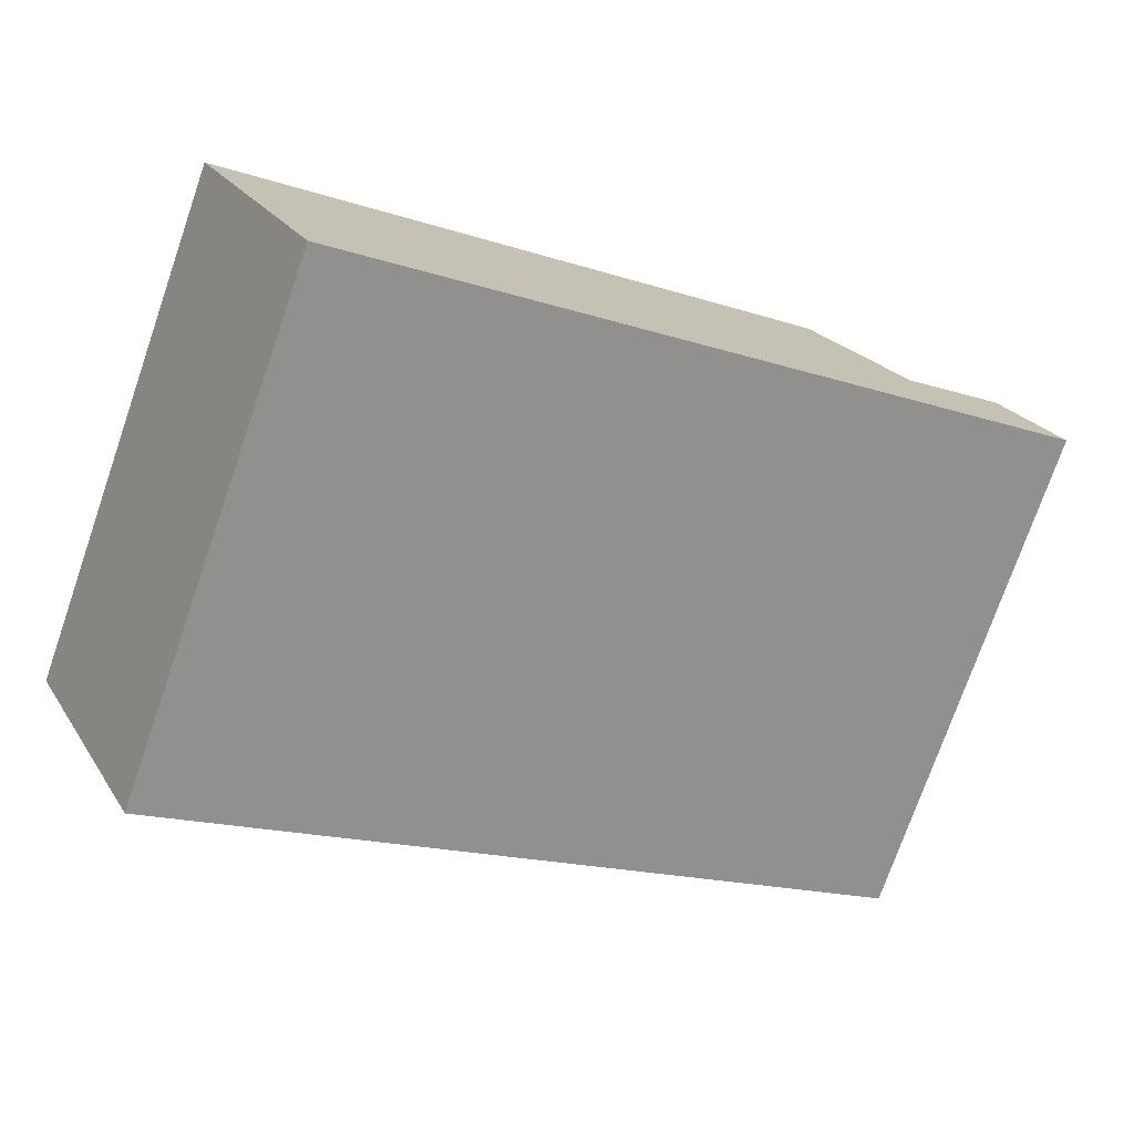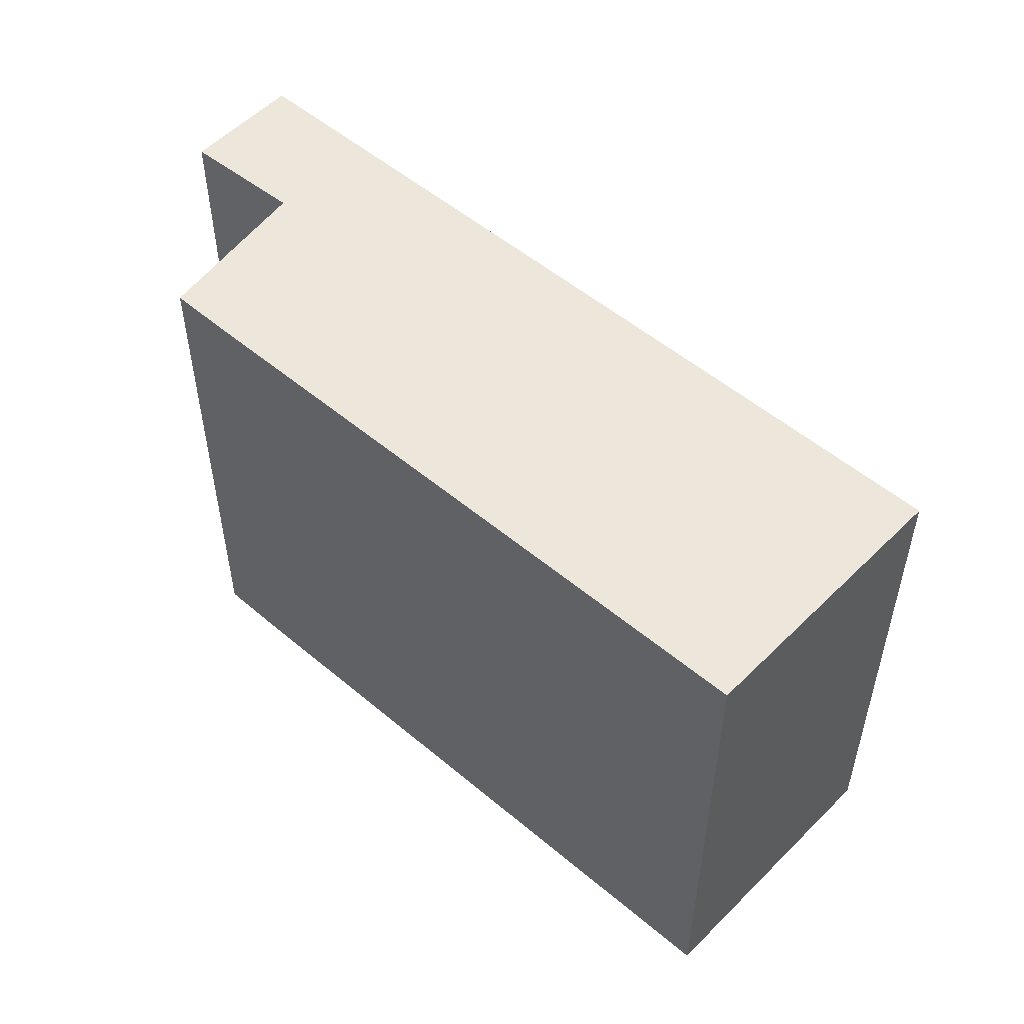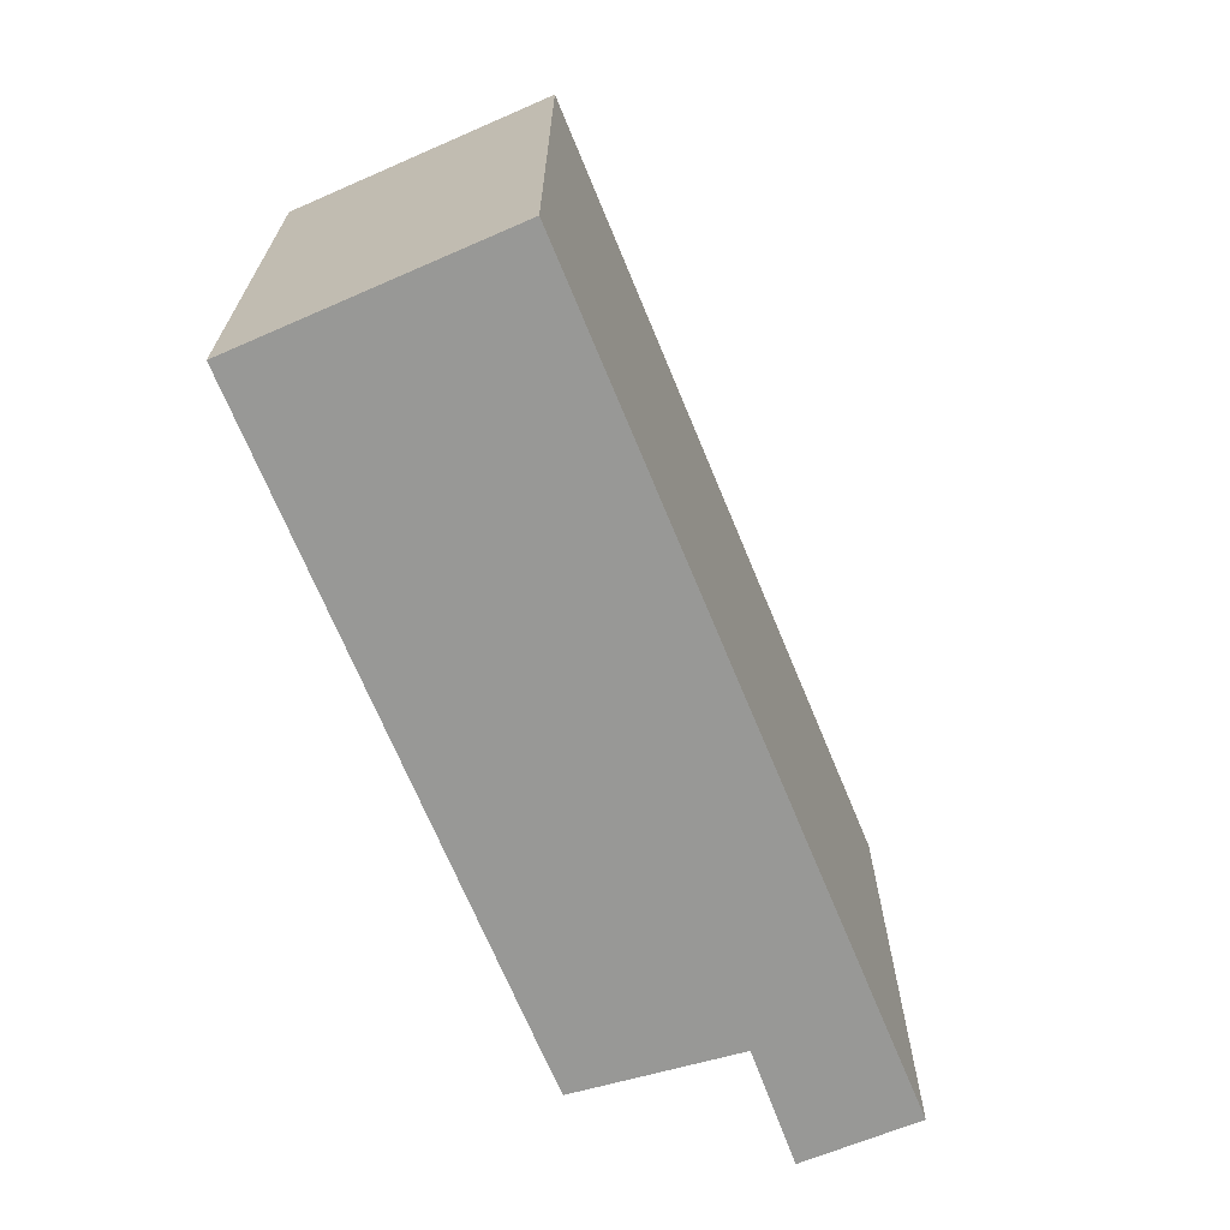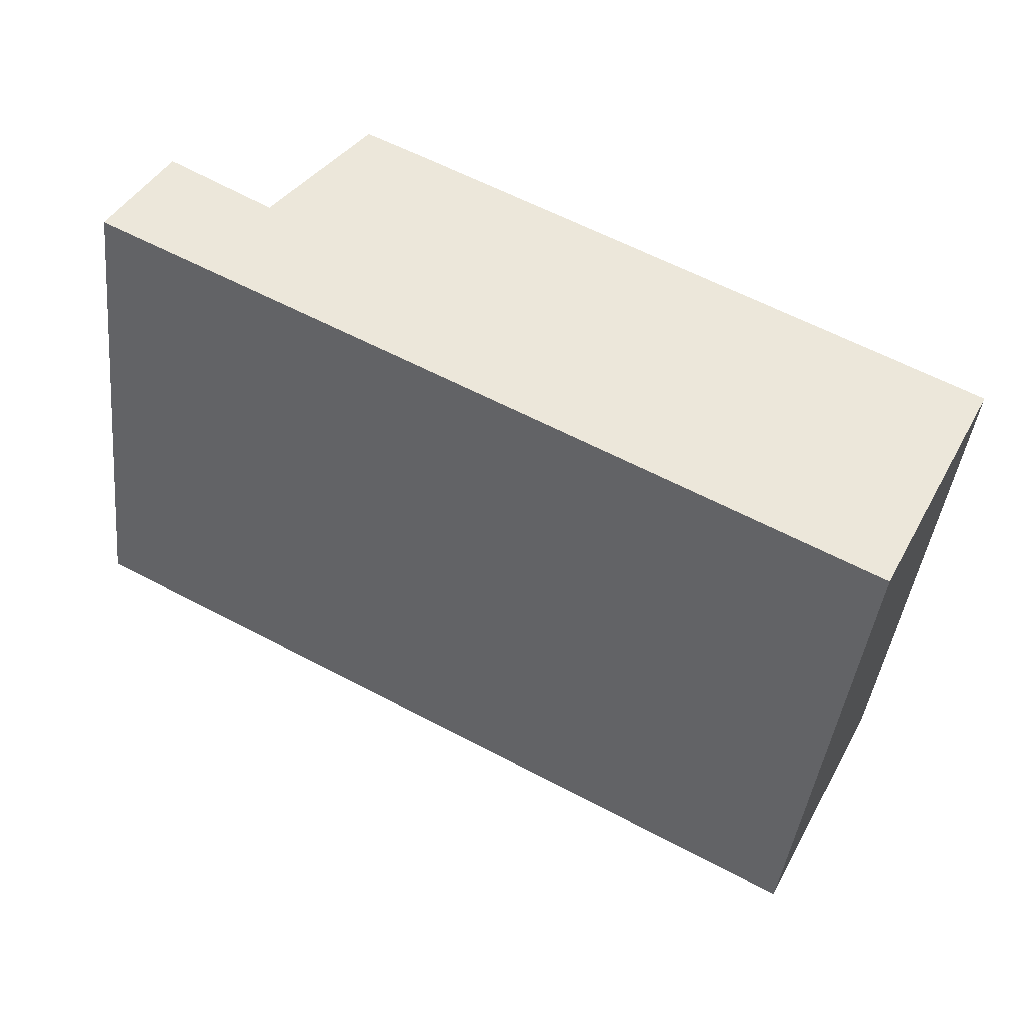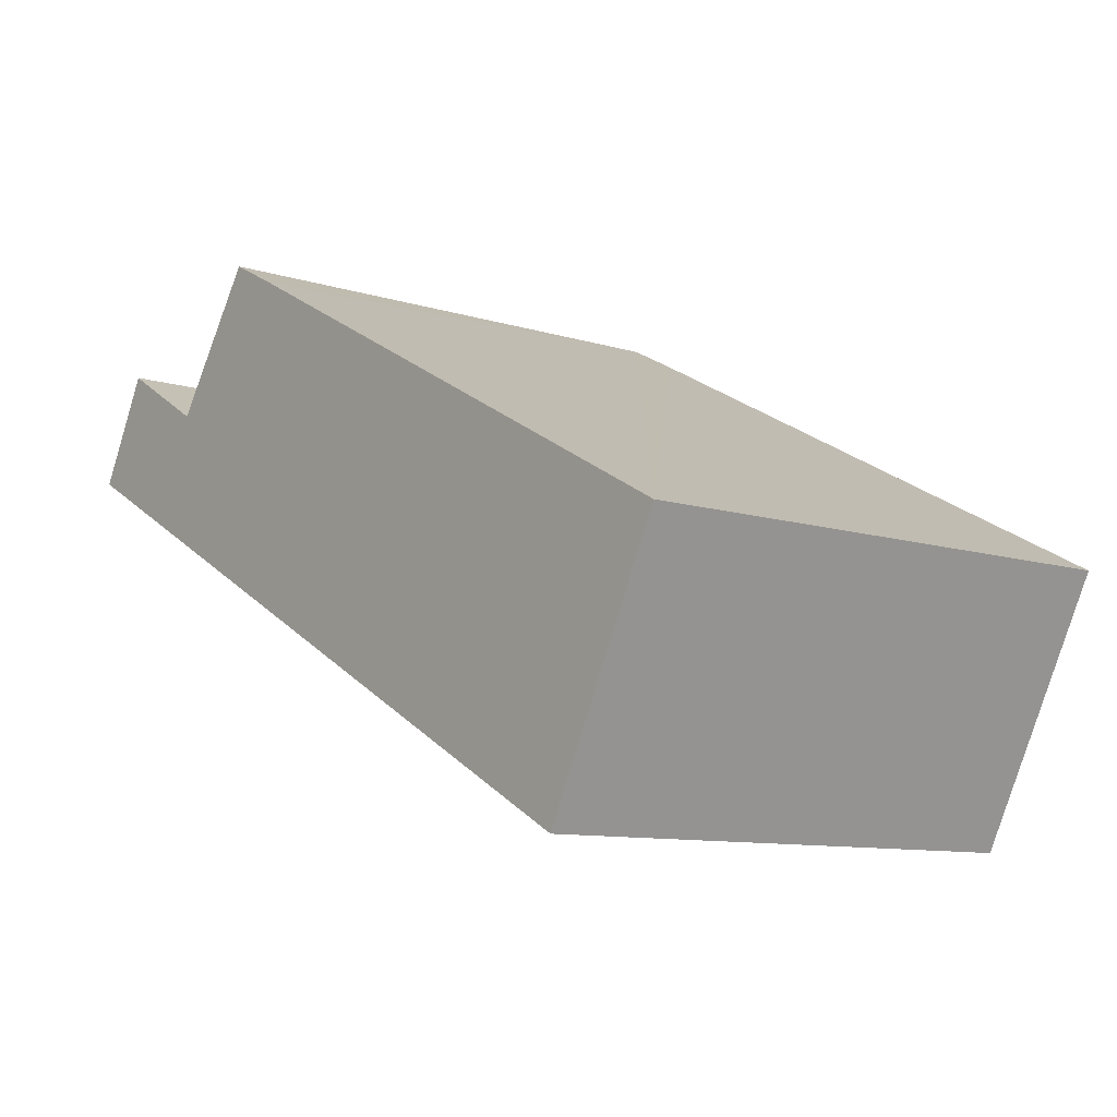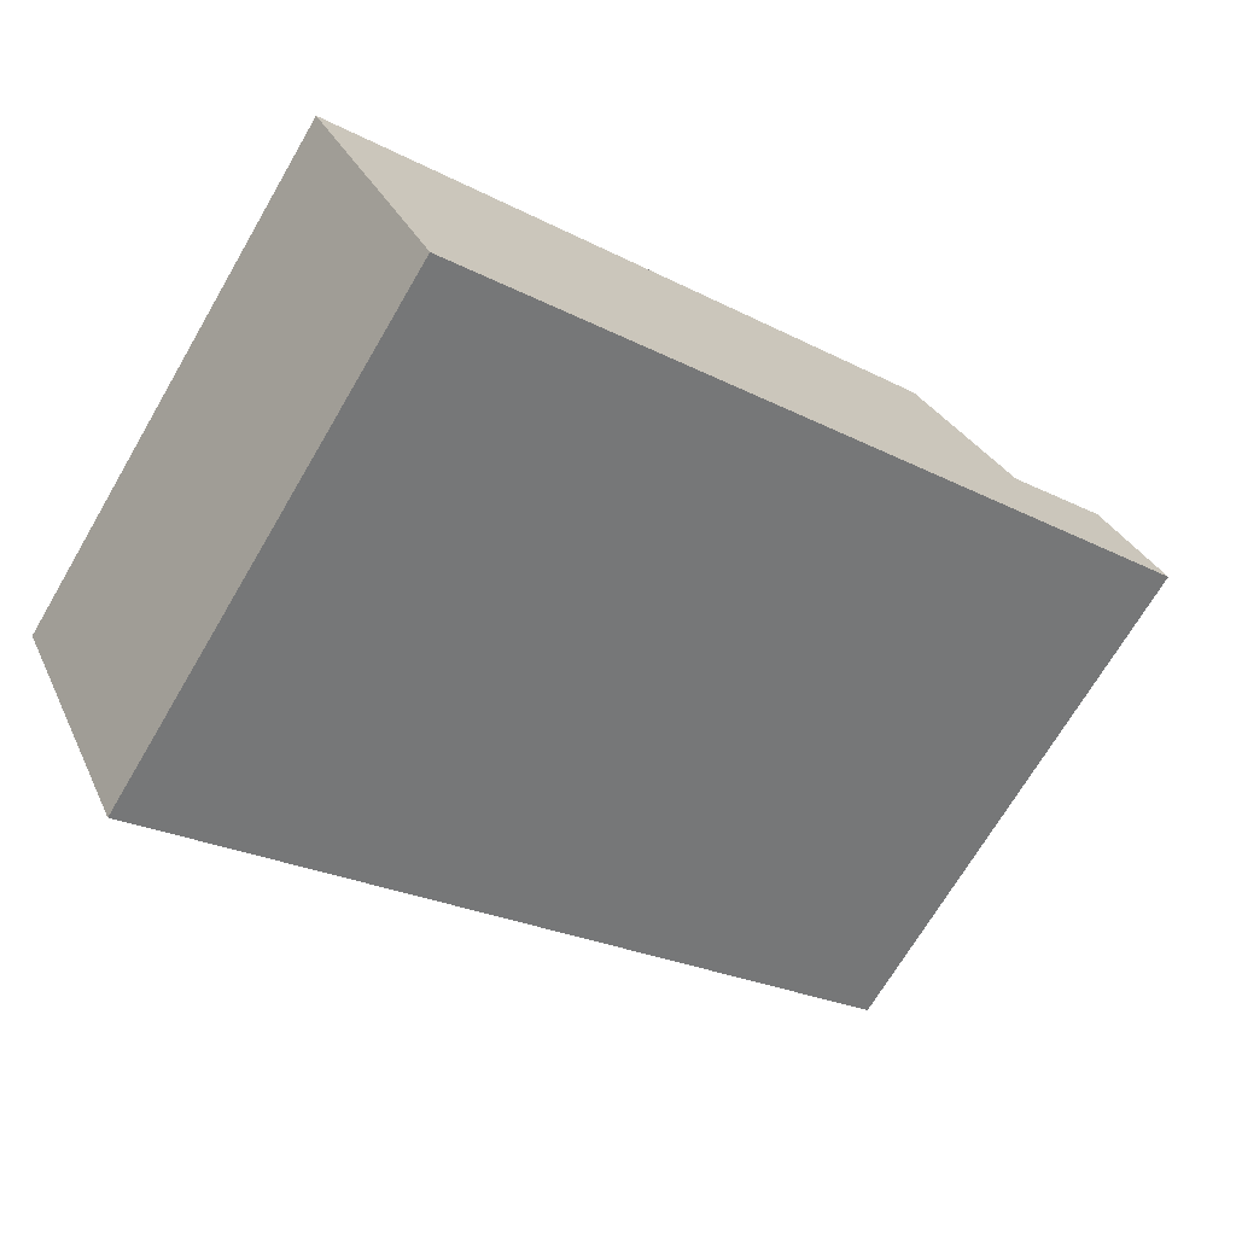
<metadata>
{"format":"obj","ext":"obj","renderer":"f3d","projection":"perspective","resolution":1024,"background":"white","views":[{"elev":-75.3,"azim":160.8,"up":"+Z"},{"elev":52.8,"azim":70.3,"up":"+Y"},{"elev":-68.5,"azim":140.5,"up":"+Y"},{"elev":-42.5,"azim":-6.3,"up":"+Z"},{"elev":-9.9,"azim":51.1,"up":"+Z"},{"elev":-70.9,"azim":149.5,"up":"+Z"}]}
</metadata>
<code>
v  9.05 6.277 -4.837
v  3.778 6.277 1.802
v  10.56 6.277 -1.845
v  1.941 6.277 0.533
v  0 6.277 3.844e-16
v  3.088 6.277 2.163
v  0.684 6.277 1.269
v  10.56 1.13e-16 -1.845
v  9.05 2.962e-16 -4.837
v  0 0 0
v  0.684 -7.77e-17 1.269
v  1.941 -3.264e-17 0.533
v  3.088 -1.324e-16 2.163
v  3.778 -1.103e-16 1.802
g defaultobject
f 1 2 3
f 2 1 4
f 4 1 5
f 2 4 6
f 4 5 7
f 8 1 3
f 1 8 9
f 9 5 1
f 5 9 10
f 10 7 5
f 7 10 11
f 12 6 4
f 6 12 13
f 11 4 7
f 4 11 12
f 2 8 3
f 8 2 6
f 8 6 14
f 14 6 13
f 13 12 14
f 8 10 9
f 10 8 12
f 12 8 14
f 10 12 11

</code>
